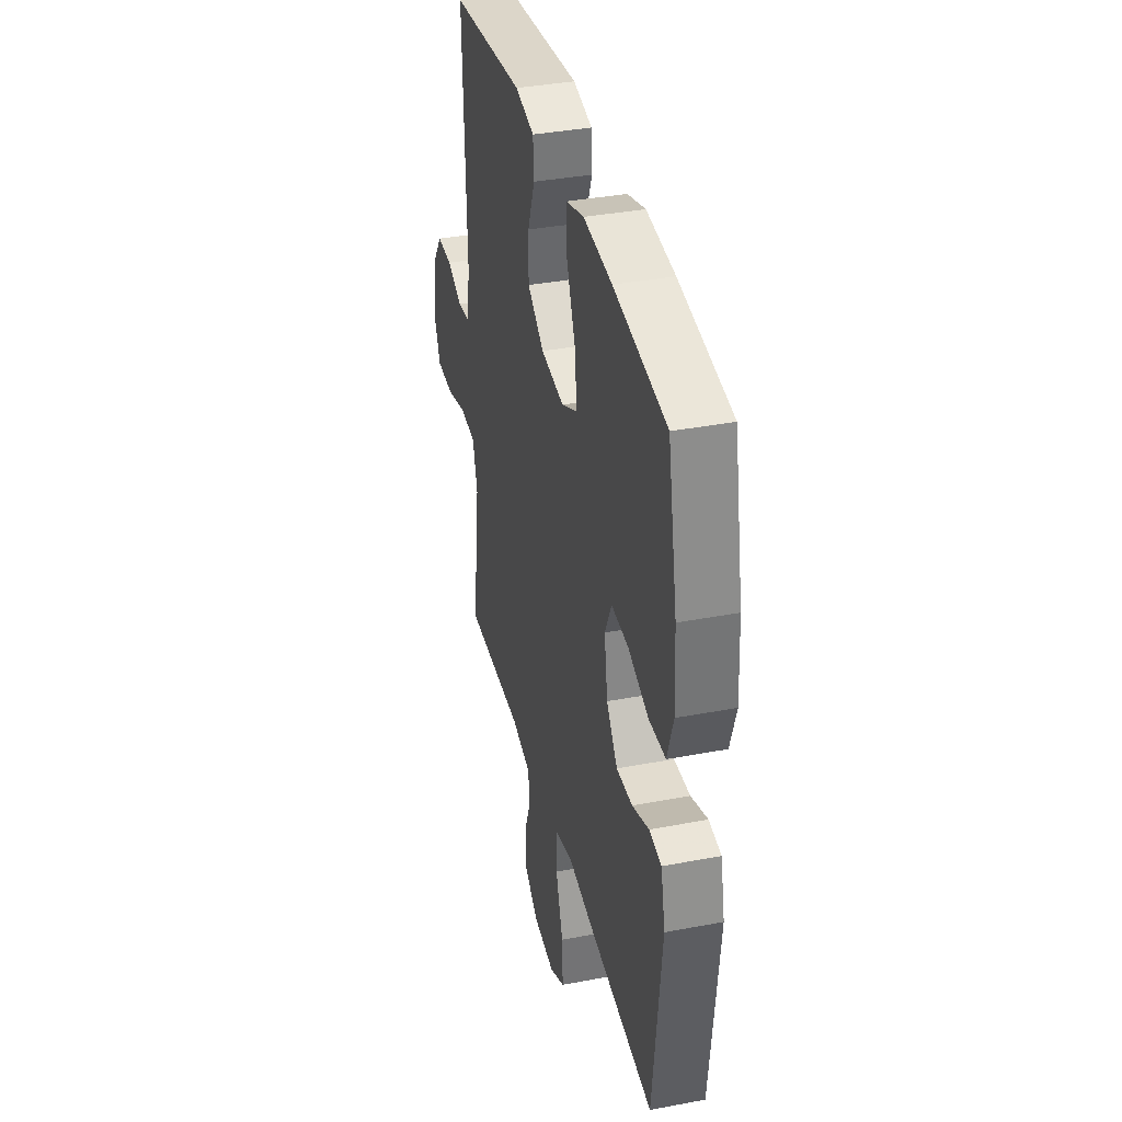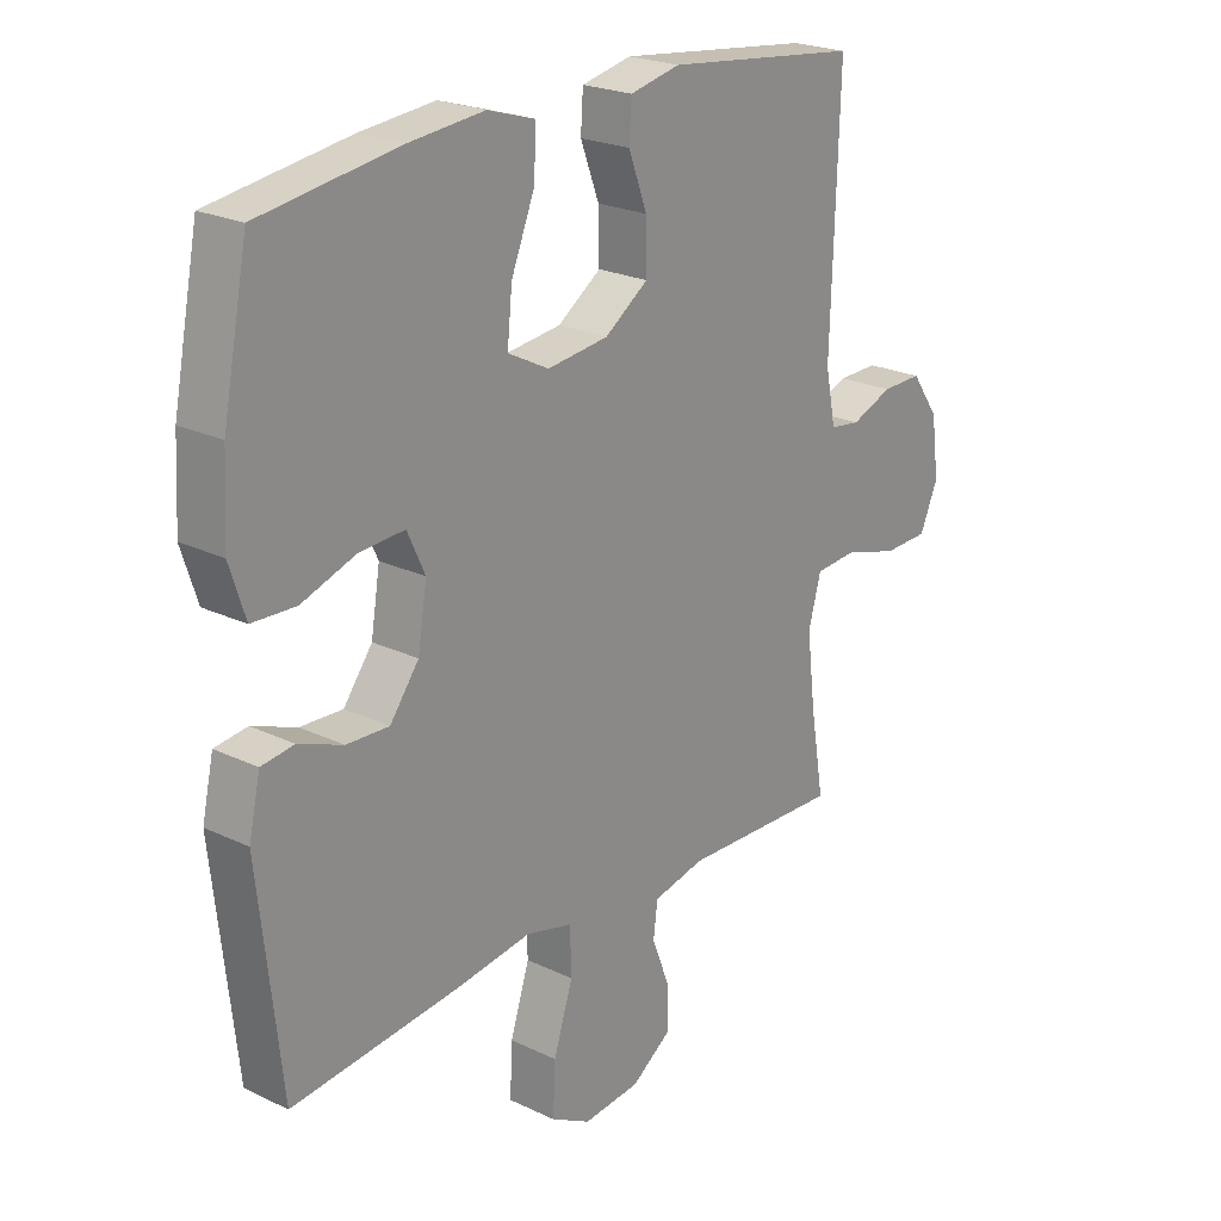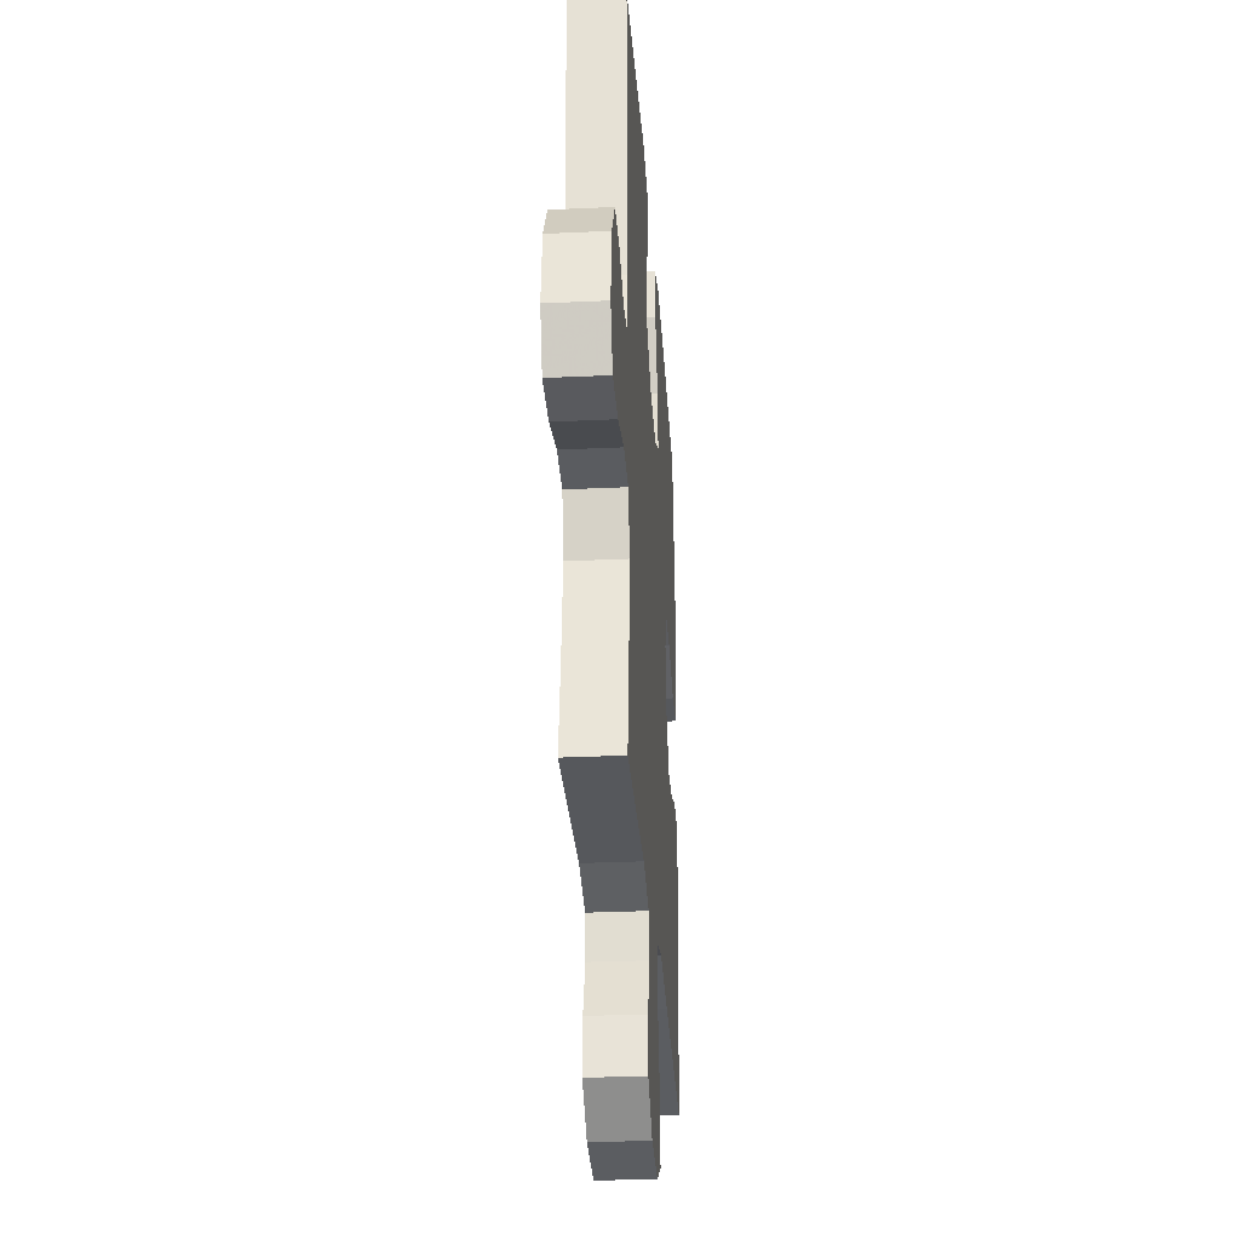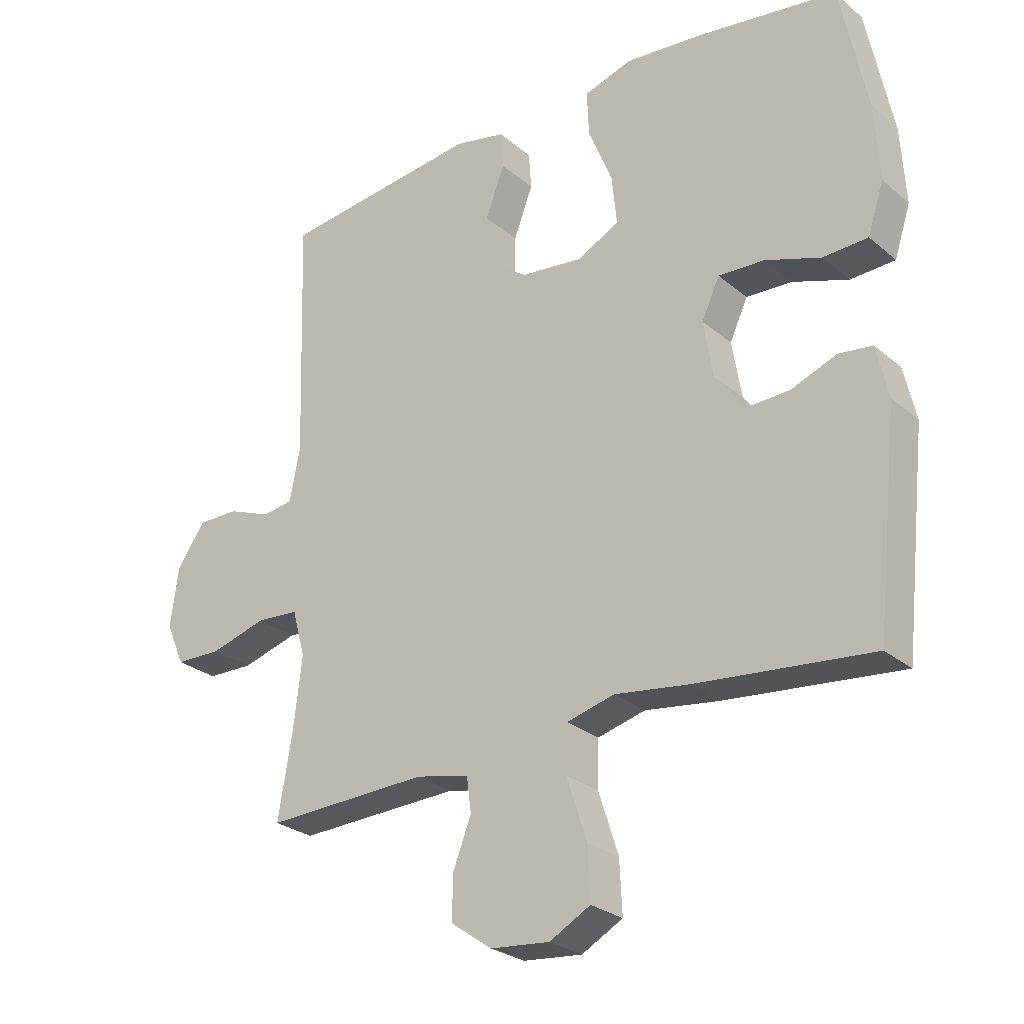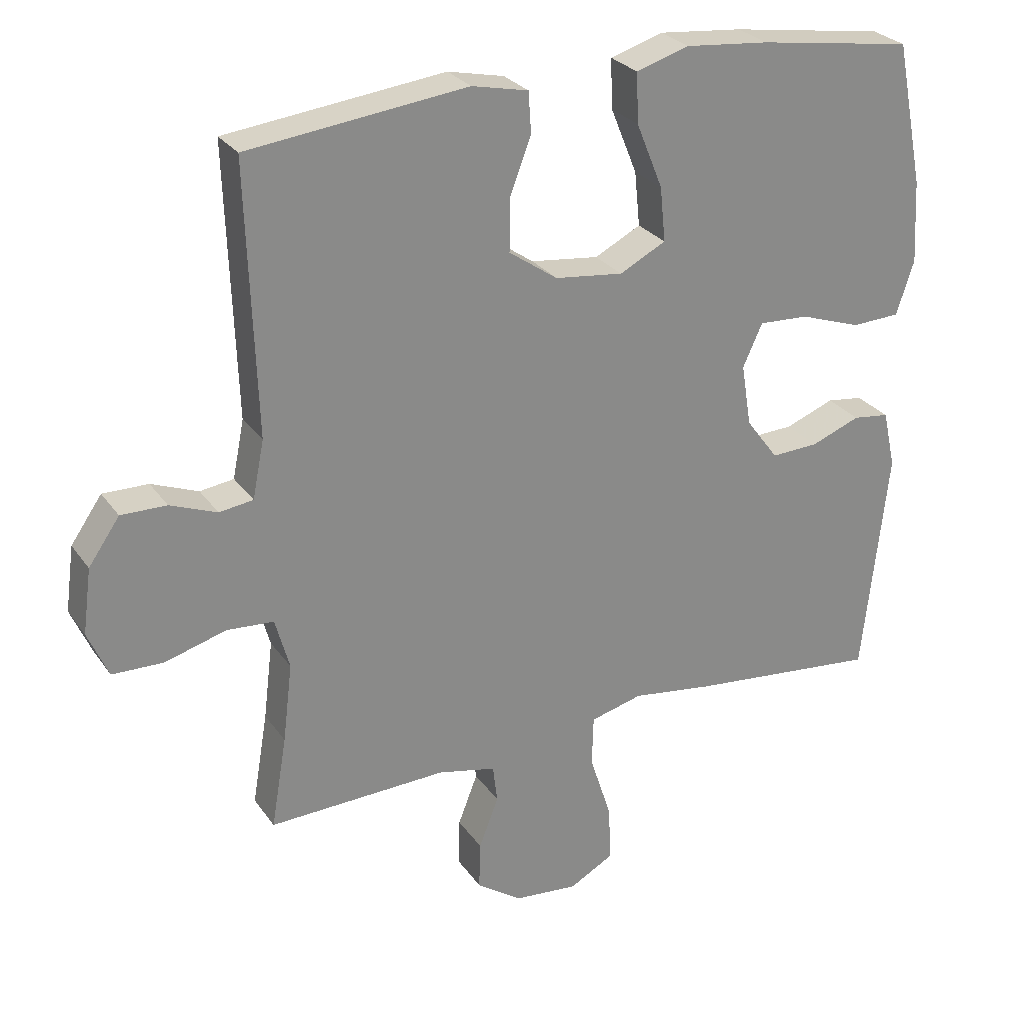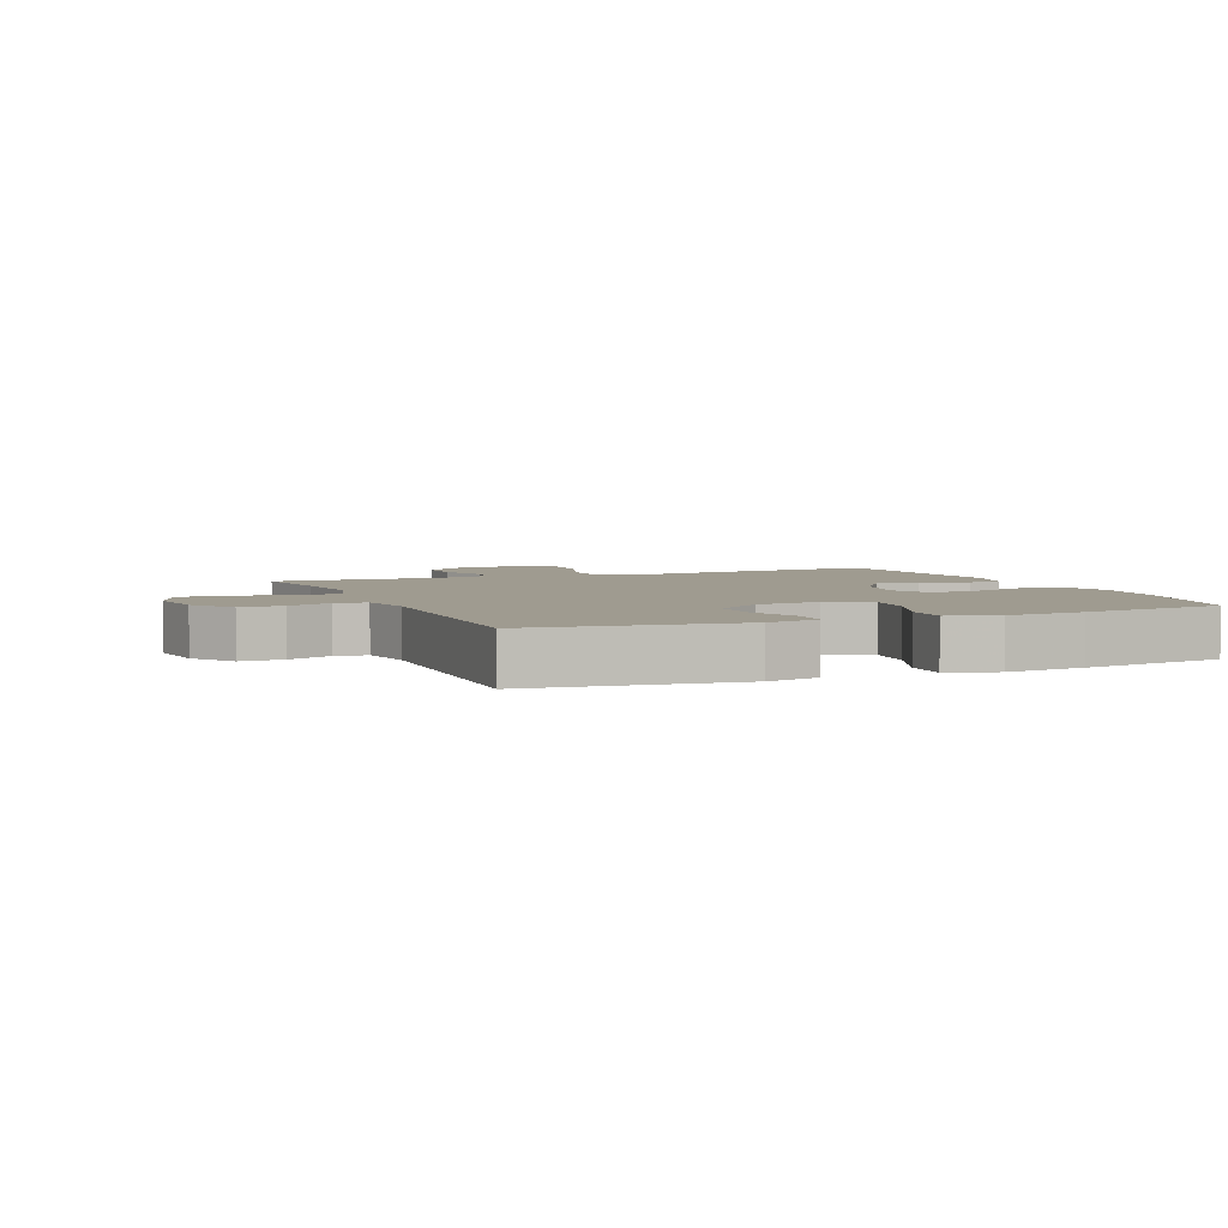
<metadata>
{"format":"obj","ext":"obj","renderer":"f3d","projection":"perspective","resolution":1024,"background":"white","views":[{"elev":37.2,"azim":76.3,"up":"+Z"},{"elev":22.8,"azim":129.3,"up":"+Z"},{"elev":-30.1,"azim":-86.1,"up":"+Z"},{"elev":-26.8,"azim":38.0,"up":"+Z"},{"elev":27.2,"azim":-27.5,"up":"+Z"},{"elev":4.1,"azim":-22.6,"up":"+Y"}]}
</metadata>
<code>
v -0.5 0.07 -0.5
v -0.477 0.07 -0.364
v -0.463 0.07 -0.248
v -0.484 0.07 -0.172
v -0.553 0.07 -0.167
v -0.644 0.07 -0.193
v -0.719 0.07 -0.191
v -0.749 0.07 -0.122
v -0.736 0.07 -0.026
v -0.69 0.07 0.04
v -0.623 0.07 0.039
v -0.554 0.07 0.012
v -0.504 0.07 0.019
v -0.487 0.07 0.104
v -0.5 0.07 0.5
v -0.177 0.07 0.538
v -0.094 0.07 0.52
v -0.09 0.07 0.46
v -0.121 0.07 0.378
v -0.122 0.07 0.3
v -0.05 0.07 0.25
v 0.051 0.07 0.238
v 0.119 0.07 0.273
v 0.111 0.07 0.353
v 0.072 0.07 0.449
v 0.069 0.07 0.522
v 0.147 0.07 0.546
v 0.271 0.07 0.534
v 0.5 0.07 0.5
v 0.542 0.07 0.289
v 0.549 0.07 0.166
v 0.523 0.07 0.086
v 0.451 0.07 0.083
v 0.361 0.07 0.114
v 0.287 0.07 0.118
v 0.258 0.07 0.055
v 0.273 0.07 -0.037
v 0.321 0.07 -0.101
v 0.391 0.07 -0.098
v 0.464 0.07 -0.07
v 0.518 0.07 -0.077
v 0.537 0.07 -0.162
v 0.5 0.07 -0.5
v 0.218 0.07 -0.471
v 0.097 0.07 -0.454
v 0.02 0.07 -0.474
v 0.018 0.07 -0.549
v 0.05 0.07 -0.648
v 0.054 0.07 -0.732
v -0.012 0.07 -0.768
v -0.107 0.07 -0.759
v -0.174 0.07 -0.712
v -0.172 0.07 -0.641
v -0.143 0.07 -0.566
v -0.15 0.07 -0.51
v -0.236 0.07 -0.491
v -0.5 0 -0.5
v -0.477 0 -0.364
v -0.463 0 -0.248
v -0.484 0 -0.172
v -0.553 0 -0.167
v -0.644 0 -0.193
v -0.719 0 -0.191
v -0.749 0 -0.122
v -0.736 0 -0.026
v -0.69 0 0.04
v -0.623 0 0.039
v -0.554 0 0.012
v -0.504 0 0.019
v -0.487 0 0.104
v -0.5 0 0.5
v -0.177 0 0.538
v -0.094 0 0.52
v -0.09 0 0.46
v -0.121 0 0.378
v -0.122 0 0.3
v -0.05 0 0.25
v 0.051 0 0.238
v 0.119 0 0.273
v 0.111 0 0.353
v 0.072 0 0.449
v 0.069 0 0.522
v 0.147 0 0.546
v 0.271 0 0.534
v 0.5 0 0.5
v 0.542 0 0.289
v 0.549 0 0.166
v 0.523 0 0.086
v 0.451 0 0.083
v 0.361 0 0.114
v 0.287 0 0.118
v 0.258 0 0.055
v 0.273 0 -0.037
v 0.321 0 -0.101
v 0.391 0 -0.098
v 0.464 0 -0.07
v 0.518 0 -0.077
v 0.537 0 -0.162
v 0.5 0 -0.5
v 0.218 0 -0.471
v 0.097 0 -0.454
v 0.02 0 -0.474
v 0.018 0 -0.549
v 0.05 0 -0.648
v 0.054 0 -0.732
v -0.012 0 -0.768
v -0.107 0 -0.759
v -0.174 0 -0.712
v -0.172 0 -0.641
v -0.143 0 -0.566
v -0.15 0 -0.51
v -0.236 0 -0.491
f 51 52 53 54
f 51 54 55
f 50 51 55
f 47 48 49 50
f 46 47 50 55
f 45 46 55 56
f 43 44 45
f 42 43 45
f 39 40 41 42
f 38 39 42 45
f 37 38 45 56
f 31 32 33 34
f 31 34 35
f 30 31 35
f 29 30 35
f 28 29 35
f 27 28 35 36
f 24 25 26 27
f 23 24 27 36
f 16 17 18 19
f 14 15 16 19
f 13 14 19 20
f 9 10 11 12
f 9 12 13
f 8 9 13
f 5 6 7 8
f 4 5 8 13
f 3 4 13 20
f 37 56 1 2
f 22 23 36 37
f 21 22 37 2
f 2 3 20 21
f 110 109 108 107
f 111 110 107
f 111 107 106
f 106 105 104 103
f 111 106 103 102
f 112 111 102 101
f 101 100 99
f 101 99 98
f 98 97 96 95
f 101 98 95 94
f 112 101 94 93
f 90 89 88 87
f 91 90 87
f 91 87 86
f 91 86 85
f 91 85 84
f 92 91 84 83
f 83 82 81 80
f 92 83 80 79
f 75 74 73 72
f 75 72 71 70
f 76 75 70 69
f 68 67 66 65
f 69 68 65
f 69 65 64
f 64 63 62 61
f 69 64 61 60
f 76 69 60 59
f 58 57 112 93
f 93 92 79 78
f 58 93 78 77
f 77 76 59 58
f 1 57 58 2
f 2 58 59 3
f 3 59 60 4
f 4 60 61 5
f 5 61 62 6
f 6 62 63 7
f 7 63 64 8
f 8 64 65 9
f 9 65 66 10
f 10 66 67 11
f 11 67 68 12
f 12 68 69 13
f 13 69 70 14
f 14 70 71 15
f 15 71 72 16
f 16 72 73 17
f 17 73 74 18
f 18 74 75 19
f 19 75 76 20
f 20 76 77 21
f 21 77 78 22
f 22 78 79 23
f 23 79 80 24
f 24 80 81 25
f 25 81 82 26
f 26 82 83 27
f 27 83 84 28
f 28 84 85 29
f 29 85 86 30
f 30 86 87 31
f 31 87 88 32
f 32 88 89 33
f 33 89 90 34
f 34 90 91 35
f 35 91 92 36
f 36 92 93 37
f 37 93 94 38
f 38 94 95 39
f 39 95 96 40
f 40 96 97 41
f 41 97 98 42
f 42 98 99 43
f 43 99 100 44
f 44 100 101 45
f 45 101 102 46
f 46 102 103 47
f 47 103 104 48
f 48 104 105 49
f 49 105 106 50
f 50 106 107 51
f 51 107 108 52
f 52 108 109 53
f 53 109 110 54
f 54 110 111 55
f 55 111 112 56
f 56 112 57 1

</code>
